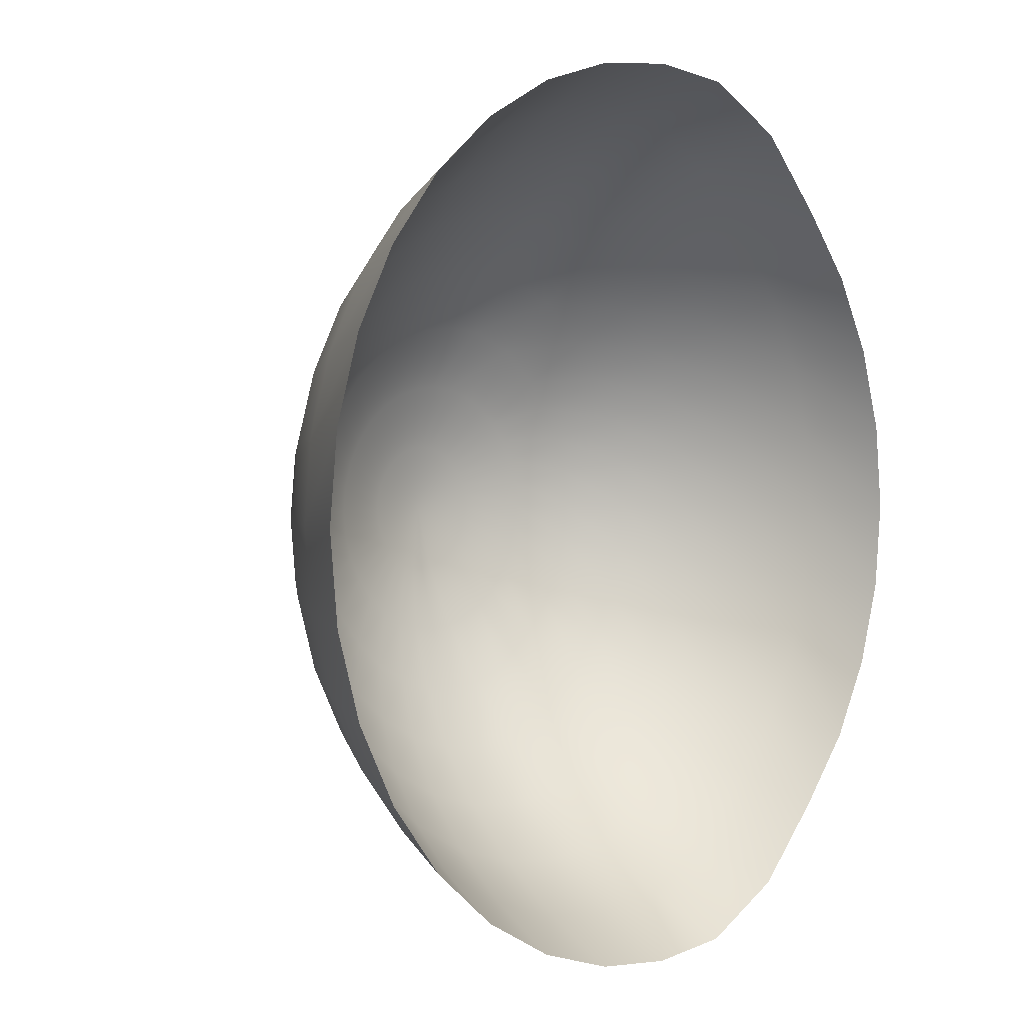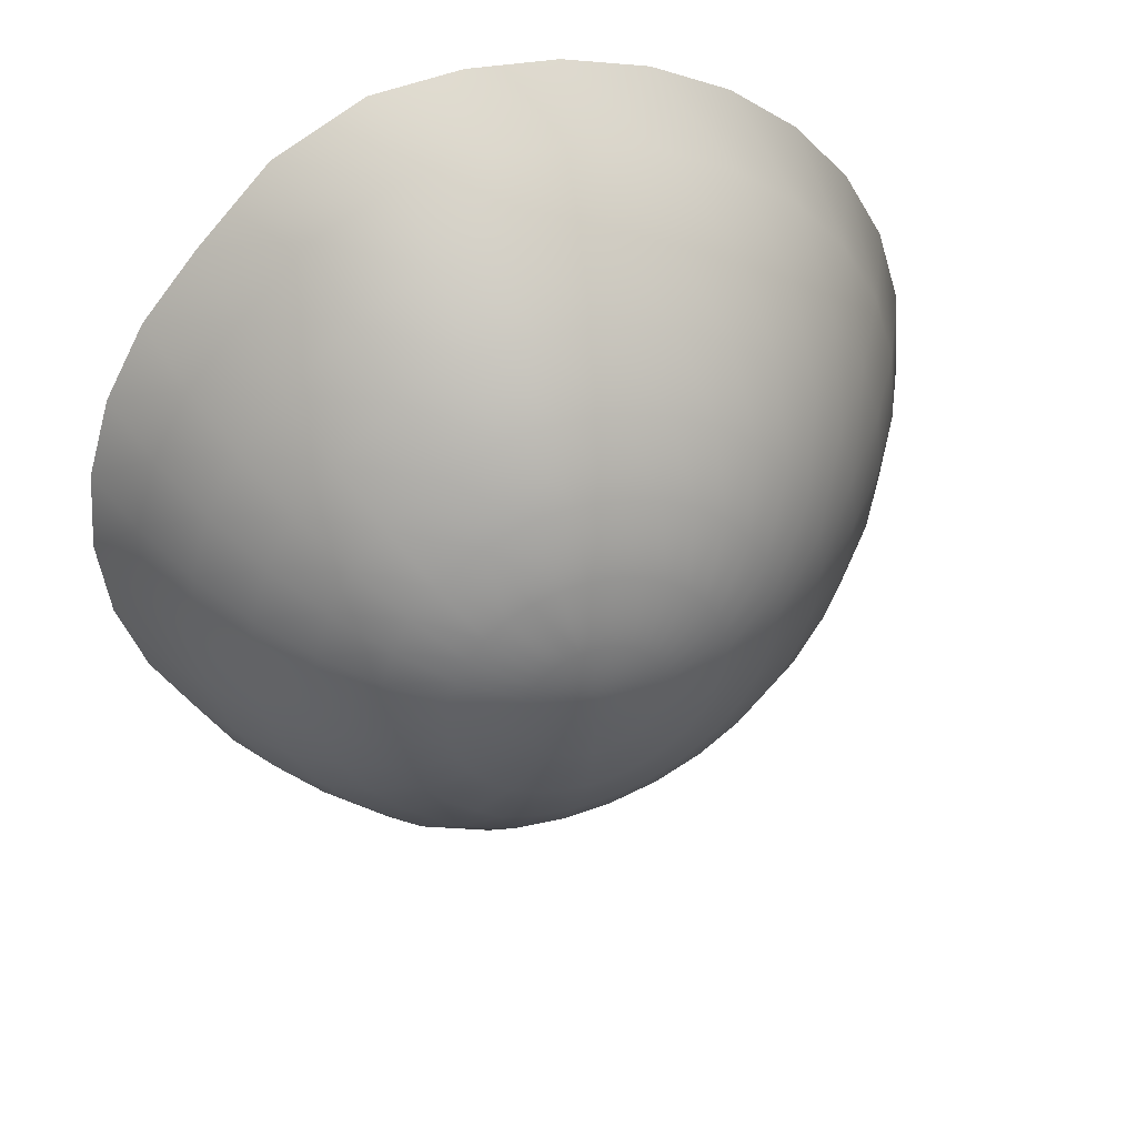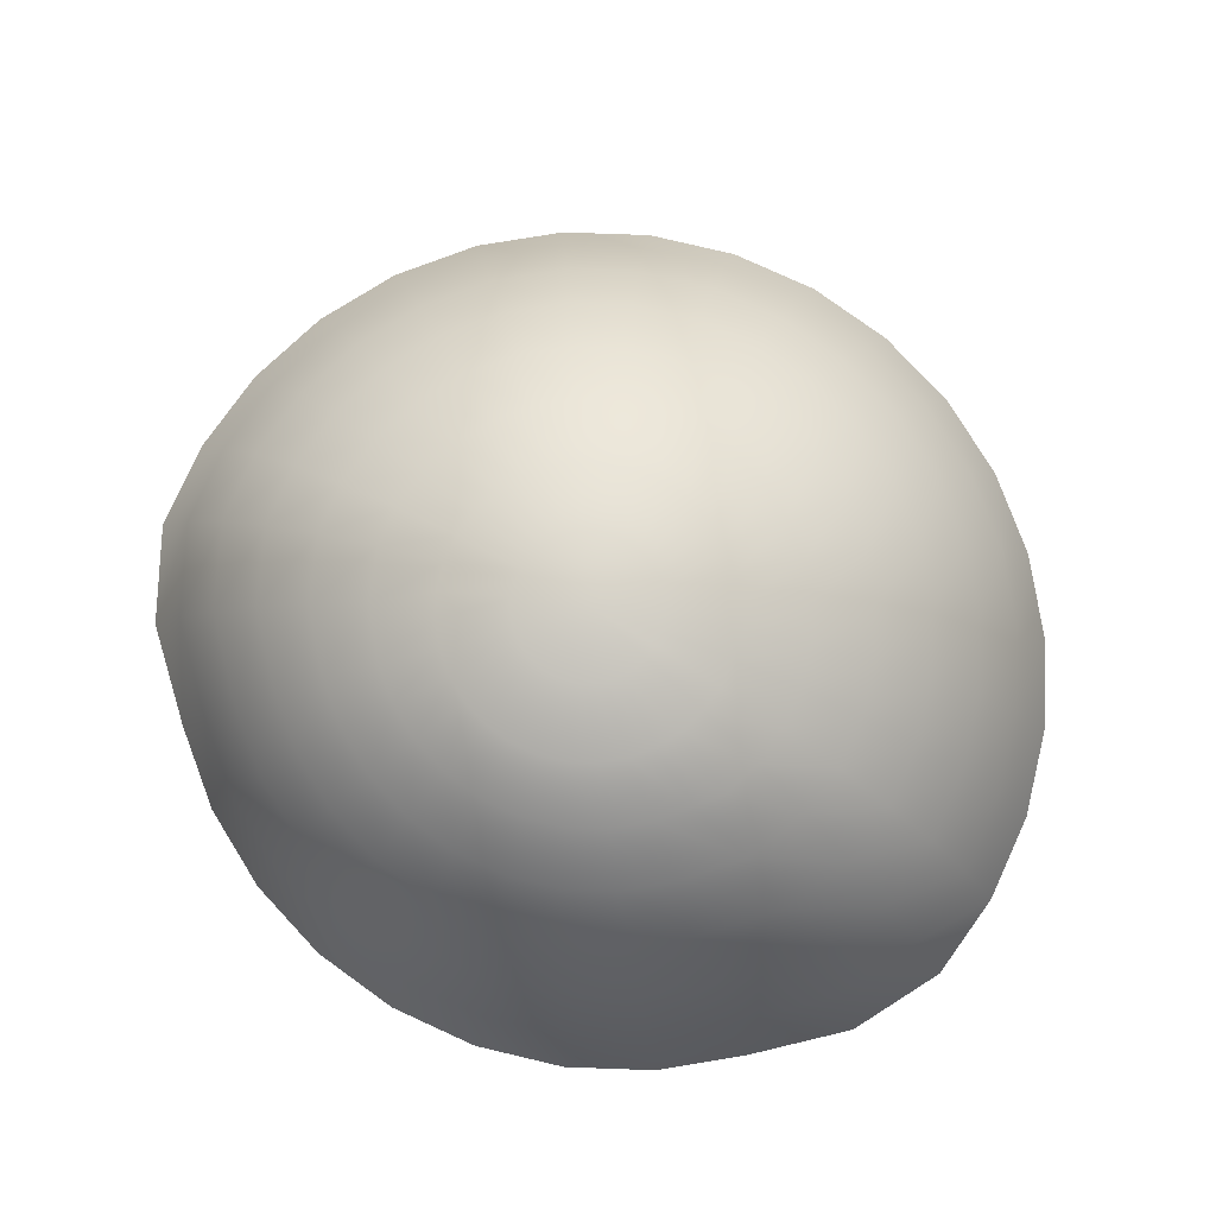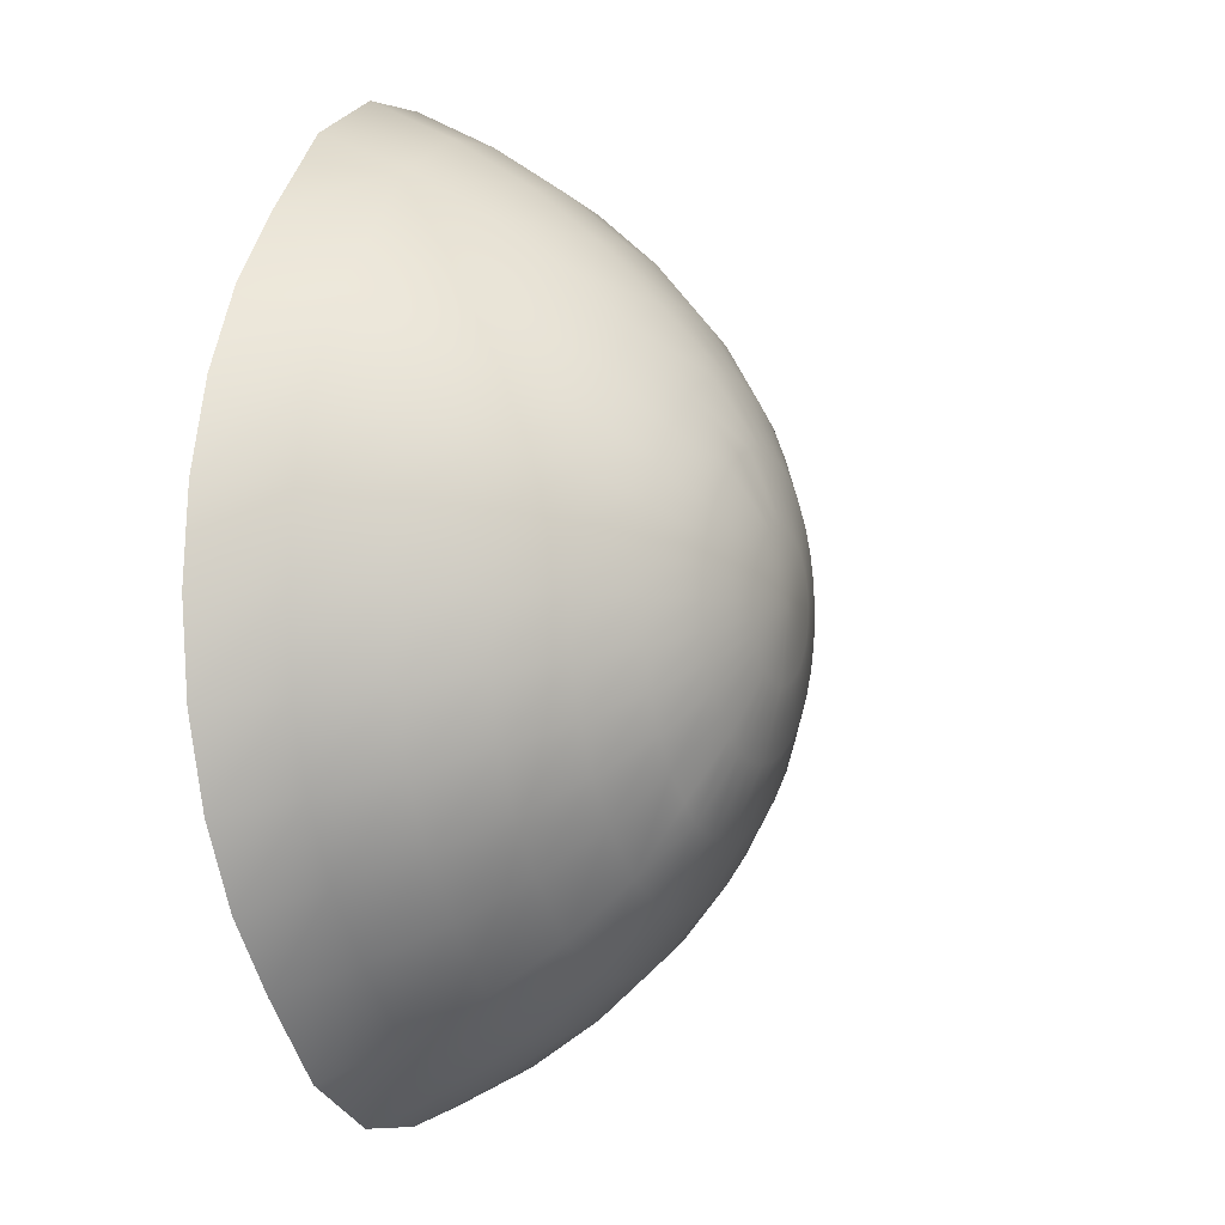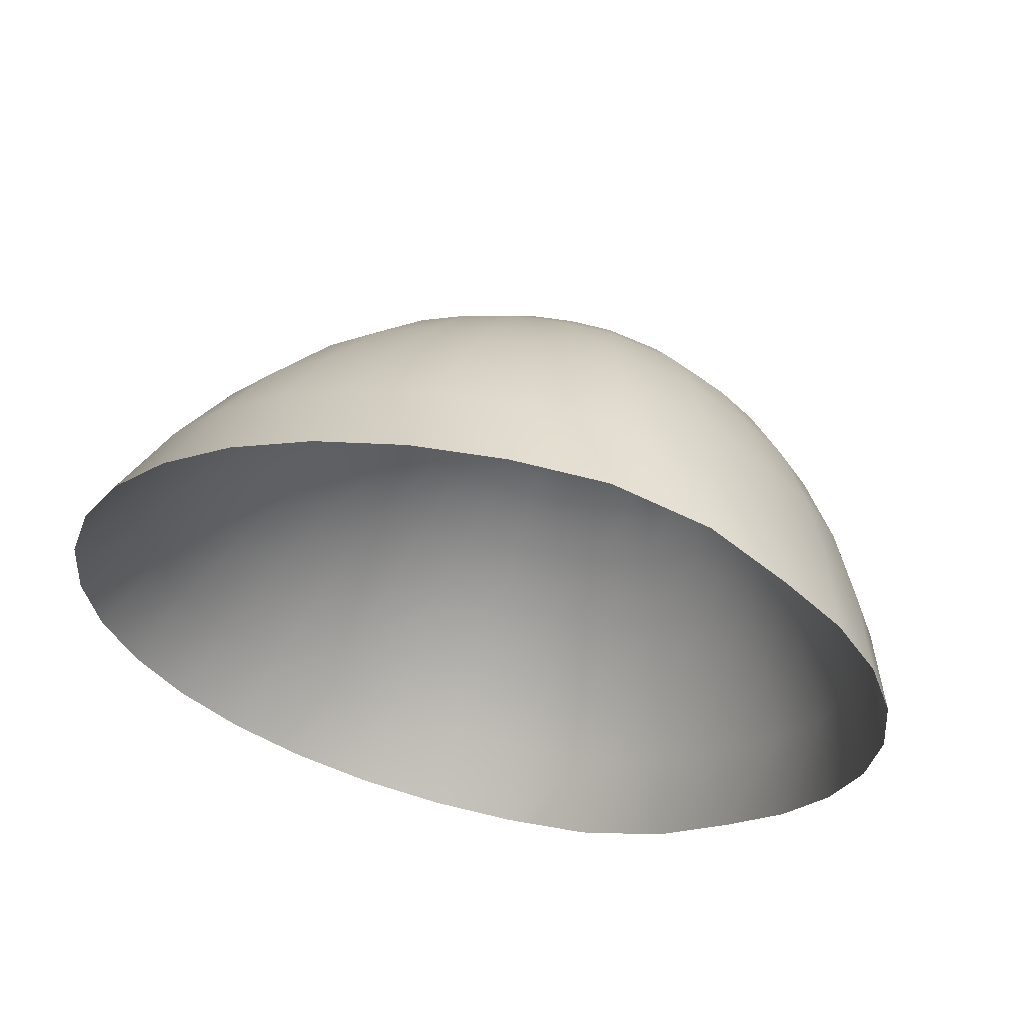
<metadata>
{"format":"obj","ext":"obj","renderer":"f3d","projection":"perspective","resolution":1024,"background":"white","views":[{"elev":2.0,"azim":-46.7,"up":"+Z"},{"elev":44.1,"azim":160.9,"up":"+Z"},{"elev":79.8,"azim":120.1,"up":"+Y"},{"elev":-2.9,"azim":113.8,"up":"+Z"},{"elev":63.1,"azim":12.1,"up":"+Z"}]}
</metadata>
<code>
v 0.0235 2.999 0
v 0.0235 2.982 -0.188
v -0.0131 2.982 -0.1844
v -0.0484 2.982 -0.1737
v -0.0809 2.982 -0.1563
v -0.1094 2.982 -0.1329
v -0.1328 2.982 -0.1044
v -0.1502 2.982 -0.0719
v -0.1609 2.982 -0.0367
v -0.1645 2.982 0
v -0.1609 2.982 0.0367
v -0.1502 2.982 0.0719
v -0.1328 2.982 0.1044
v -0.1094 2.982 0.1329
v -0.0809 2.982 0.1563
v -0.0484 2.982 0.1737
v -0.0131 2.982 0.1844
v 0.0235 2.982 0.188
v 0.0602 2.982 0.1844
v 0.0955 2.982 0.1737
v 0.128 2.982 0.1563
v 0.1565 2.982 0.1329
v 0.1799 2.982 0.1044
v 0.1972 2.982 0.0719
v 0.2079 2.982 0.0367
v 0.2115 2.982 0
v 0.2079 2.982 -0.0367
v 0.1972 2.982 -0.0719
v 0.1799 2.982 -0.1044
v 0.1565 2.982 -0.1329
v 0.128 2.982 -0.1563
v 0.0955 2.982 -0.1737
v 0.0602 2.982 -0.1844
v 0.0235 2.932 -0.373
v -0.0492 2.932 -0.3659
v -0.1192 2.932 -0.3446
v -0.1837 2.932 -0.3102
v -0.2402 2.932 -0.2638
v -0.2866 2.932 -0.2072
v -0.3211 2.932 -0.1428
v -0.3423 2.932 -0.0728
v -0.3495 2.932 0
v -0.3423 2.932 0.0728
v -0.3211 2.932 0.1428
v -0.2866 2.932 0.2072
v -0.2402 2.932 0.2638
v -0.1837 2.932 0.3102
v -0.1192 2.932 0.3446
v -0.0492 2.932 0.3659
v 0.0235 2.932 0.373
v 0.0963 2.932 0.3659
v 0.1663 2.932 0.3446
v 0.2308 2.932 0.3102
v 0.2873 2.932 0.2638
v 0.3337 2.932 0.2072
v 0.3682 2.932 0.1428
v 0.3894 2.932 0.0728
v 0.3966 2.932 -0
v 0.3894 2.932 -0.0728
v 0.3682 2.932 -0.1428
v 0.3337 2.932 -0.2072
v 0.2873 2.932 -0.2638
v 0.2308 2.932 -0.3102
v 0.1663 2.932 -0.3446
v 0.0963 2.932 -0.3659
v 0.0235 2.85 -0.5522
v -0.0842 2.85 -0.5416
v -0.1878 2.85 -0.5102
v -0.2832 2.85 -0.4591
v -0.3669 2.85 -0.3905
v -0.4356 2.85 -0.3068
v -0.4866 2.85 -0.2113
v -0.518 2.85 -0.1077
v -0.5287 2.85 0
v -0.518 2.85 0.1077
v -0.4866 2.85 0.2113
v -0.4356 2.85 0.3068
v -0.3669 2.85 0.3905
v -0.2832 2.85 0.4591
v -0.1878 2.85 0.5102
v -0.0842 2.85 0.5416
v 0.0235 2.85 0.5522
v 0.1313 2.85 0.5416
v 0.2666 2.85 0.4846
v 0.382 2.85 0.3905
v 0.4506 2.85 0.3068
v 0.5017 2.85 0.2113
v 0.5331 2.85 0.1077
v 0.5437 2.85 -0
v 0.5331 2.85 -0.1077
v 0.5017 2.85 -0.2113
v 0.4506 2.85 -0.3068
v 0.382 2.85 -0.3905
v 0.2983 2.85 -0.4591
v 0.2348 2.85 -0.5102
v 0.1313 2.85 -0.5416
v 0.0235 2.736 -0.7226
v -0.1174 2.736 -0.7087
v -0.253 2.736 -0.6676
v -0.3779 2.736 -0.6008
v -0.4874 2.736 -0.511
v -0.5773 2.736 -0.4015
v -0.6441 2.736 -0.2765
v -0.6852 2.736 -0.141
v -0.6991 2.736 0
v -0.6852 2.736 0.141
v -0.6441 2.736 0.2765
v -0.5773 2.736 0.4015
v -0.4874 2.736 0.511
v -0.3779 2.736 0.6008
v -0.253 2.736 0.6676
v -0.1174 2.736 0.7087
v 0.0235 2.736 0.7226
v 0.1645 2.736 0.7087
v 0.3305 2.736 0.6342
v 0.4704 2.736 0.511
v 0.5603 2.736 0.4015
v 0.627 2.736 0.2765
v 0.6682 2.736 0.141
v 0.682 2.736 -0
v 0.6682 2.736 -0.141
v 0.627 2.736 -0.2765
v 0.5603 2.736 -0.4015
v 0.4704 2.736 -0.511
v 0.3305 2.736 -0.6342
v 0.1645 2.736 -0.7087
v 0.0235 2.593 -0.8817
v -0.1485 2.593 -0.8647
v -0.3139 2.593 -0.8146
v -0.4663 2.593 -0.7331
v -0.5999 2.593 -0.6234
v -0.7096 2.593 -0.4898
v -0.791 2.593 -0.3374
v -0.8412 2.593 -0.172
v -0.8581 2.593 0
v -0.8412 2.593 0.172
v -0.791 2.593 0.3374
v -0.7096 2.593 0.4898
v -0.5999 2.593 0.6234
v -0.4663 2.593 0.7331
v -0.3139 2.593 0.8146
v -0.1485 2.593 0.8647
v 0.0235 2.593 0.8817
v 0.1955 2.593 0.8647
v 0.389 2.593 0.7738
v 0.5506 2.593 0.6234
v 0.6603 2.593 0.4898
v 0.7418 2.593 0.3374
v 0.7919 2.593 0.172
v 0.8089 2.593 -0
v 0.7919 2.593 -0.172
v 0.7418 2.593 -0.3374
v 0.6603 2.593 -0.4898
v 0.5506 2.593 -0.6234
v 0.389 2.593 -0.7738
v 0.1955 2.593 -0.8647
v 0.0235 2.422 -1.027
v -0.1768 2.422 -1.007
v -0.3694 2.422 -0.9487
v -0.5469 2.422 -0.8538
v -0.7025 2.422 -0.7261
v -0.8302 2.422 -0.5705
v -0.9251 2.422 -0.3929
v -0.9836 2.422 -0.2003
v -1.003 2.422 0
v -0.9836 2.422 0.2003
v -0.9251 2.422 0.3929
v -0.8302 2.422 0.5705
v -0.7025 2.422 0.7261
v -0.5469 2.422 0.8538
v -0.3694 2.422 0.9487
v -0.1768 2.422 1.007
v 0.0235 2.422 1.027
v 0.2239 2.422 1.007
v 0.4409 2.422 0.9012
v 0.621 2.422 0.7261
v 0.7487 2.422 0.5705
v 0.8435 2.422 0.3929
v 0.902 2.422 0.2003
v 0.9217 2.422 -0
v 0.902 2.422 -0.2003
v 0.8435 2.422 -0.3929
v 0.7486 2.422 -0.5705
v 0.6209 2.422 -0.7261
v 0.4409 2.422 -0.9012
v 0.2239 2.422 -1.007
v 0.0235 2.228 -1.156
v -0.2019 2.228 -1.134
v -0.4188 2.228 -1.068
v -0.6186 2.228 -0.961
v -0.7937 2.228 -0.8173
v -0.9375 2.228 -0.6421
v -1.044 2.228 -0.4423
v -1.11 2.228 -0.2255
v -1.132 2.228 0
v -1.11 2.228 0.2255
v -1.044 2.228 0.4423
v -0.9375 2.228 0.6421
v -0.7937 2.228 0.8173
v -0.6186 2.228 0.961
v -0.4188 2.228 1.068
v -0.2019 2.228 1.134
v 0.0235 2.228 1.156
v 0.249 2.228 1.134
v 0.4851 2.228 1.014
v 0.6796 2.228 0.8173
v 0.8233 2.228 0.6421
v 0.9301 2.228 0.4423
v 0.9959 2.228 0.2255
v 1.018 2.228 -0
v 0.9959 2.228 -0.2255
v 0.9301 2.228 -0.4423
v 0.8233 2.228 -0.6421
v 0.6796 2.228 -0.8173
v 0.4851 2.228 -1.014
v 0.249 2.228 -1.134
v 0.0235 2.012 -1.266
v -0.2235 2.012 -1.242
v -0.4611 2.012 -1.17
v -0.6801 2.012 -1.053
v -0.872 2.012 -0.8955
v -1.03 2.012 -0.7036
v -1.147 2.012 -0.4847
v -1.219 2.012 -0.2471
v -1.243 2.012 0
v -1.219 2.012 0.2471
v -1.147 2.012 0.4847
v -1.03 2.012 0.7036
v -0.872 2.012 0.8955
v -0.6801 2.012 1.053
v -0.4611 2.012 1.17
v -0.2235 2.012 1.242
v 0.0235 2.012 1.266
v 0.2706 2.012 1.242
v 0.5207 2.012 1.112
v 0.7251 2.012 0.8955
v 0.8826 2.012 0.7036
v 0.9996 2.012 0.4847
v 1.072 2.012 0.2471
v 1.096 2.012 -0
v 1.072 2.012 -0.2471
v 0.9996 2.012 -0.4847
v 0.8826 2.012 -0.7036
v 0.7251 2.012 -0.8955
v 0.5207 2.012 -1.112
v 0.2706 2.012 -1.242
f 1 2 3
f 1 3 4
f 1 4 5
f 1 5 6
f 1 6 7
f 1 7 8
f 1 8 9
f 1 9 10
f 1 10 11
f 1 11 12
f 1 12 13
f 1 13 14
f 1 14 15
f 1 15 16
f 1 16 17
f 1 17 18
f 1 18 19
f 1 19 20
f 1 20 21
f 1 21 22
f 1 22 23
f 1 23 24
f 1 24 25
f 1 25 26
f 1 26 27
f 1 27 28
f 1 28 29
f 1 29 30
f 1 30 31
f 1 31 32
f 1 32 33
f 1 33 2
f 2 34 35
f 35 3 2
f 3 35 36
f 36 4 3
f 4 36 37
f 37 5 4
f 5 37 38
f 38 6 5
f 6 38 39
f 39 7 6
f 7 39 40
f 40 8 7
f 8 40 41
f 41 9 8
f 9 41 42
f 42 10 9
f 10 42 43
f 43 11 10
f 11 43 44
f 44 12 11
f 12 44 45
f 45 13 12
f 13 45 46
f 46 14 13
f 14 46 47
f 47 15 14
f 15 47 48
f 48 16 15
f 16 48 49
f 49 17 16
f 17 49 50
f 50 18 17
f 18 50 51
f 51 19 18
f 19 51 52
f 52 20 19
f 20 52 53
f 53 21 20
f 21 53 54
f 54 22 21
f 22 54 55
f 55 23 22
f 23 55 56
f 56 24 23
f 24 56 57
f 57 25 24
f 25 57 58
f 58 26 25
f 26 58 59
f 59 27 26
f 27 59 60
f 60 28 27
f 28 60 61
f 61 29 28
f 29 61 62
f 62 30 29
f 30 62 63
f 63 31 30
f 31 63 64
f 64 32 31
f 32 64 65
f 65 33 32
f 33 65 34
f 34 2 33
f 34 66 67
f 67 35 34
f 35 67 68
f 68 36 35
f 36 68 69
f 69 37 36
f 37 69 70
f 70 38 37
f 38 70 71
f 71 39 38
f 39 71 72
f 72 40 39
f 40 72 73
f 73 41 40
f 41 73 74
f 74 42 41
f 42 74 75
f 75 43 42
f 43 75 76
f 76 44 43
f 44 76 77
f 77 45 44
f 45 77 78
f 78 46 45
f 46 78 79
f 79 47 46
f 47 79 80
f 80 48 47
f 48 80 81
f 81 49 48
f 49 81 82
f 82 50 49
f 50 82 83
f 83 51 50
f 51 83 84
f 84 52 51
f 84 53 52
f 53 84 85
f 85 54 53
f 54 85 86
f 86 55 54
f 55 86 87
f 87 56 55
f 56 87 88
f 88 57 56
f 57 88 89
f 89 58 57
f 58 89 90
f 90 59 58
f 59 90 91
f 91 60 59
f 60 91 92
f 92 61 60
f 61 92 93
f 93 62 61
f 62 93 94
f 94 63 62
f 63 94 95
f 95 64 63
f 64 95 96
f 96 65 64
f 65 96 66
f 66 34 65
f 66 97 98
f 98 67 66
f 67 98 99
f 99 68 67
f 68 99 100
f 100 69 68
f 69 100 101
f 101 70 69
f 70 101 102
f 102 71 70
f 71 102 103
f 103 72 71
f 72 103 104
f 104 73 72
f 73 104 105
f 105 74 73
f 74 105 106
f 106 75 74
f 75 106 107
f 107 76 75
f 76 107 108
f 108 77 76
f 77 108 109
f 109 78 77
f 78 109 110
f 110 79 78
f 79 110 111
f 111 80 79
f 80 111 112
f 112 81 80
f 81 112 113
f 113 82 81
f 82 113 114
f 114 83 82
f 83 114 115
f 115 84 83
f 84 115 116
f 116 85 84
f 85 116 117
f 117 86 85
f 86 117 118
f 118 87 86
f 87 118 119
f 119 88 87
f 88 119 120
f 120 89 88
f 89 120 121
f 121 90 89
f 90 121 122
f 122 91 90
f 91 122 123
f 123 92 91
f 92 123 124
f 124 93 92
f 93 124 125
f 125 94 93
f 125 95 94
f 95 125 126
f 126 96 95
f 96 126 97
f 97 66 96
f 97 127 128
f 128 98 97
f 98 128 129
f 129 99 98
f 99 129 130
f 130 100 99
f 100 130 131
f 131 101 100
f 101 131 132
f 132 102 101
f 102 132 133
f 133 103 102
f 103 133 134
f 134 104 103
f 104 134 135
f 135 105 104
f 105 135 136
f 136 106 105
f 106 136 137
f 137 107 106
f 107 137 138
f 138 108 107
f 108 138 139
f 139 109 108
f 109 139 140
f 140 110 109
f 110 140 141
f 141 111 110
f 111 141 142
f 142 112 111
f 112 142 143
f 143 113 112
f 113 143 144
f 144 114 113
f 114 144 145
f 145 115 114
f 115 145 146
f 146 116 115
f 116 146 147
f 147 117 116
f 117 147 148
f 148 118 117
f 118 148 149
f 149 119 118
f 119 149 150
f 150 120 119
f 120 150 151
f 151 121 120
f 121 151 152
f 152 122 121
f 122 152 153
f 153 123 122
f 123 153 154
f 154 124 123
f 124 154 155
f 155 125 124
f 125 155 156
f 156 126 125
f 126 156 127
f 127 97 126
f 127 157 158
f 158 128 127
f 128 158 159
f 159 129 128
f 129 159 160
f 160 130 129
f 130 160 161
f 161 131 130
f 131 161 162
f 162 132 131
f 132 162 163
f 163 133 132
f 133 163 164
f 164 134 133
f 134 164 165
f 165 135 134
f 135 165 166
f 166 136 135
f 136 166 167
f 167 137 136
f 137 167 168
f 168 138 137
f 138 168 169
f 169 139 138
f 139 169 170
f 170 140 139
f 140 170 171
f 171 141 140
f 141 171 172
f 172 142 141
f 142 172 173
f 173 143 142
f 143 173 174
f 174 144 143
f 144 174 175
f 175 145 144
f 145 175 176
f 176 146 145
f 146 176 177
f 177 147 146
f 147 177 178
f 178 148 147
f 148 178 179
f 179 149 148
f 149 179 180
f 180 150 149
f 150 180 181
f 181 151 150
f 151 181 182
f 182 152 151
f 152 182 183
f 183 153 152
f 153 183 184
f 184 154 153
f 154 184 185
f 185 155 154
f 155 185 186
f 186 156 155
f 156 186 157
f 157 127 156
f 157 187 188
f 188 158 157
f 158 188 189
f 189 159 158
f 159 189 190
f 190 160 159
f 160 190 191
f 191 161 160
f 161 191 192
f 192 162 161
f 162 192 193
f 193 163 162
f 163 193 194
f 194 164 163
f 164 194 195
f 195 165 164
f 165 195 196
f 196 166 165
f 166 196 197
f 197 167 166
f 167 197 198
f 198 168 167
f 168 198 199
f 199 169 168
f 169 199 200
f 200 170 169
f 170 200 201
f 201 171 170
f 171 201 202
f 202 172 171
f 172 202 203
f 203 173 172
f 173 203 204
f 204 174 173
f 174 204 205
f 205 175 174
f 175 205 206
f 206 176 175
f 176 206 207
f 207 177 176
f 177 207 208
f 208 178 177
f 178 208 209
f 209 179 178
f 179 209 210
f 210 180 179
f 180 210 211
f 211 181 180
f 181 211 212
f 212 182 181
f 182 212 213
f 213 183 182
f 183 213 214
f 214 184 183
f 184 214 215
f 215 185 184
f 185 215 216
f 216 186 185
f 186 216 187
f 187 157 186
f 187 217 218
f 218 188 187
f 188 218 219
f 219 189 188
f 189 219 220
f 220 190 189
f 190 220 221
f 221 191 190
f 191 221 222
f 222 192 191
f 192 222 223
f 223 193 192
f 193 223 224
f 224 194 193
f 194 224 225
f 225 195 194
f 195 225 226
f 226 196 195
f 196 226 227
f 227 197 196
f 197 227 228
f 228 198 197
f 198 228 229
f 229 199 198
f 199 229 230
f 230 200 199
f 200 230 231
f 231 201 200
f 201 231 232
f 232 202 201
f 202 232 233
f 233 203 202
f 203 233 234
f 234 204 203
f 204 234 235
f 235 205 204
f 205 235 236
f 236 206 205
f 206 236 237
f 237 207 206
f 207 237 238
f 238 208 207
f 208 238 239
f 239 209 208
f 209 239 240
f 240 210 209
f 210 240 241
f 241 211 210
f 211 241 242
f 242 212 211
f 212 242 243
f 243 213 212
f 213 243 244
f 244 214 213
f 214 244 245
f 245 215 214
f 215 245 246
f 246 216 215
f 216 246 217
f 217 187 216

</code>
